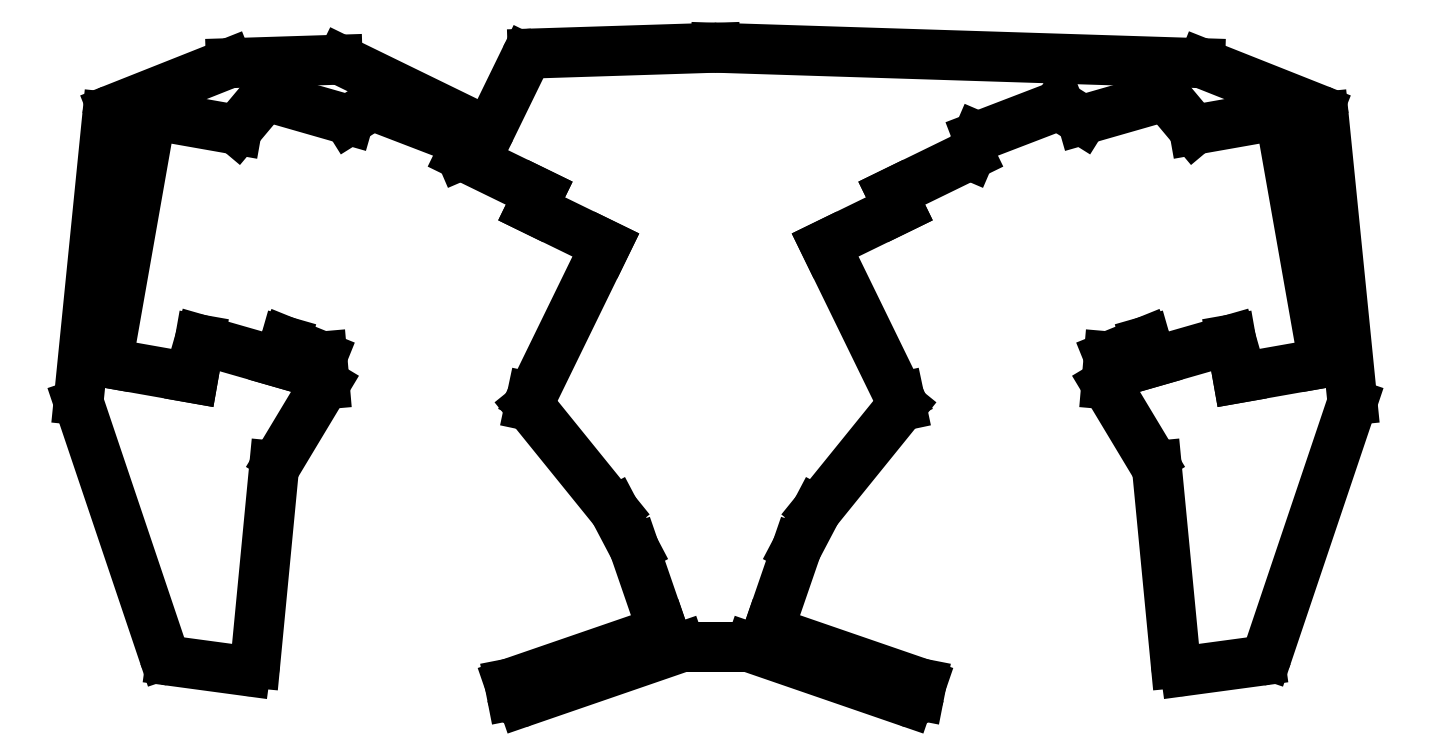
<metadata>
{"format":"dxf","ext":"dxf","renderer":"ezdxf+matplotlib","layout":"modelspace","background":"white","min_lineweight":24,"dpi":150}
</metadata>
<code>
0
SECTION
2
ENTITIES
0
LINE
8
0
10
117.5
20
-84.07
11
90.99
21
-94.6
0
LINE
8
0
10
89.74
20
-96.26
11
83.19
21
-161.5
0
LINE
8
0
10
83.29
20
-162.3
11
102.7
21
-220.1
0
LINE
8
0
10
104.4
20
-221.4
11
121.6
21
-223.8
0
LINE
8
0
10
185.4
20
-230.9
11
221.7
21
-218.4
0
LINE
8
0
10
222.3
20
-218.3
11
237
21
-218.3
0
LINE
8
0
10
237.7
20
-218.4
11
274
21
-230.9
0
LINE
8
0
10
337.8
20
-223.8
11
355
21
-221.4
0
LINE
8
0
10
356.6
20
-220.1
11
376.1
21
-162.3
0
LINE
8
0
10
376.2
20
-161.5
11
369.7
21
-96.26
0
LINE
8
0
10
368.4
20
-94.6
11
341.9
21
-84.07
0
LINE
8
0
10
341.2
20
-83.93
11
229.8
21
-80.39
0
LINE
8
0
10
229.6
20
-80.39
11
187.6
21
-81.72
0
LINE
8
0
10
142.8
20
-83.15
11
118.2
21
-83.93
0
LINE
8
0
10
178
20
-98.98
11
185.9
21
-82.84
0
LINE
8
0
10
143.7
20
-83.35
11
176.7
21
-99.44
0
ARC
8
0
10
177.1
20
-98.54
40
1
50
244
51
334
0
LINE
8
0
10
123.8
20
-222
11
128.2
21
-176.6
0
LINE
8
0
10
182.3
20
-226.7
11
182.8
21
-229.4
0
LINE
8
0
10
335.6
20
-222
11
331.2
21
-176.6
0
LINE
8
0
10
277.1
20
-226.7
11
276.6
21
-229.4
0
ARC
8
0
10
91.73
20
-96.46
40
2
50
111.6
51
174.3
0
ARC
8
0
10
85.18
20
-161.7
40
2
50
174.3
51
198.6
0
ARC
8
0
10
104.6
20
-219.5
40
2
50
198.6
51
262.3
0
ARC
8
0
10
121.8
20
-221.8
40
2
50
262.3
51
354.5
0
ARC
8
0
10
130.2
20
-176.8
40
2
50
108.3
51
174.5
0
ARC
8
0
10
184.8
20
-229
40
2
50
191.1
51
289
0
ARC
8
0
10
222.3
20
-220.3
40
2
50
90
51
109
0
ARC
8
0
10
237
20
-220.3
40
2
50
71
51
90
0
ARC
8
0
10
274.6
20
-229
40
2
50
251
51
348.9
0
ARC
8
0
10
329.2
20
-176.8
40
2
50
5.481
51
71.73
0
ARC
8
0
10
337.6
20
-221.8
40
2
50
185.5
51
277.7
0
ARC
8
0
10
354.7
20
-219.5
40
2
50
277.7
51
341.4
0
ARC
8
0
10
374.2
20
-161.7
40
2
50
341.4
51
5.731
0
ARC
8
0
10
367.7
20
-96.46
40
2
50
5.731
51
68.36
0
ARC
8
0
10
341.1
20
-85.93
40
2
50
68.36
51
88.18
0
ARC
8
0
10
229.7
20
-82.39
40
2
50
88.18
51
91.82
0
ARC
8
0
10
187.7
20
-83.72
40
2
50
91.82
51
154
0
ARC
8
0
10
142.8
20
-85.15
40
2
50
64
51
91.82
0
ARC
8
0
10
118.3
20
-85.93
40
2
50
91.82
51
111.6
0
LINE
8
0
10
339.8
20
-99.27
11
359.5
21
-95.8
0
LINE
8
0
10
359.5
20
-95.8
11
369.6
21
-152.9
0
LINE
8
0
10
369.6
20
-152.9
11
349.9
21
-156.4
0
LINE
8
0
10
349.9
20
-156.4
11
348.3
21
-147.5
0
LINE
8
0
10
348.3
20
-147.5
11
330.1
21
-152.8
0
LINE
8
0
10
330.1
20
-152.8
11
328.7
21
-148
0
LINE
8
0
10
328.7
20
-148
11
320.2
21
-151.4
0
LINE
8
0
10
320.2
20
-151.4
11
319.6
21
-157.8
0
LINE
8
0
10
319.6
20
-157.8
11
329.8
21
-174.9
0
LINE
8
0
10
277.1
20
-226.7
11
241.8
21
-214.5
0
LINE
8
0
10
241.8
20
-214.5
11
248.4
21
-195.6
0
LINE
8
0
10
248.4
20
-195.6
11
252.9
21
-186.9
0
LINE
8
0
10
252.9
20
-186.9
11
272.4
21
-162.8
0
LINE
8
0
10
272.4
20
-162.8
11
272
21
-160.8
0
LINE
8
0
10
272
20
-160.8
11
254.9
21
-125.8
0
LINE
8
0
10
254.9
20
-125.8
11
272
21
-117.4
0
LINE
8
0
10
272
20
-117.4
11
270.2
21
-113.9
0
LINE
8
0
10
270.2
20
-113.9
11
288.2
21
-105.1
0
LINE
8
0
10
288.2
20
-105.1
11
290
21
-100.8
0
LINE
8
0
10
290
20
-100.8
11
308.7
21
-93.67
0
LINE
8
0
10
308.7
20
-93.67
11
314.1
21
-97.02
0
LINE
8
0
10
314.1
20
-97.02
11
333.3
21
-91.5
0
LINE
8
0
10
333.3
20
-91.5
11
339.8
21
-99.27
0
LINE
8
0
10
119.6
20
-99.27
11
99.88
21
-95.8
0
LINE
8
0
10
99.88
20
-95.8
11
89.81
21
-152.9
0
LINE
8
0
10
89.81
20
-152.9
11
109.5
21
-156.4
0
LINE
8
0
10
109.5
20
-156.4
11
111.1
21
-147.5
0
LINE
8
0
10
111.1
20
-147.5
11
129.3
21
-152.8
0
LINE
8
0
10
129.3
20
-152.8
11
130.7
21
-148
0
LINE
8
0
10
130.7
20
-148
11
139.2
21
-151.4
0
LINE
8
0
10
139.2
20
-151.4
11
139.8
21
-157.8
0
LINE
8
0
10
139.8
20
-157.8
11
129.5
21
-174.9
0
LINE
8
0
10
182.3
20
-226.7
11
217.5
21
-214.5
0
LINE
8
0
10
217.5
20
-214.5
11
211
21
-195.6
0
LINE
8
0
10
211
20
-195.6
11
206.5
21
-186.9
0
LINE
8
0
10
186.9
20
-162.8
11
206.5
21
-186.9
0
LINE
8
0
10
186.9
20
-162.8
11
187.4
21
-160.8
0
LINE
8
0
10
187.4
20
-160.8
11
204.5
21
-125.8
0
LINE
8
0
10
204.5
20
-125.8
11
187.4
21
-117.4
0
LINE
8
0
10
187.4
20
-117.4
11
189.1
21
-113.9
0
LINE
8
0
10
189.1
20
-113.9
11
171.2
21
-105.1
0
LINE
8
0
10
171.2
20
-105.1
11
169.3
21
-100.8
0
LINE
8
0
10
169.3
20
-100.8
11
150.7
21
-93.67
0
LINE
8
0
10
150.7
20
-93.67
11
145.3
21
-97.02
0
LINE
8
0
10
145.3
20
-97.02
11
126.1
21
-91.5
0
LINE
8
0
10
126.1
20
-91.5
11
119.6
21
-99.27
0
ENDSEC
0
EOF

</code>
